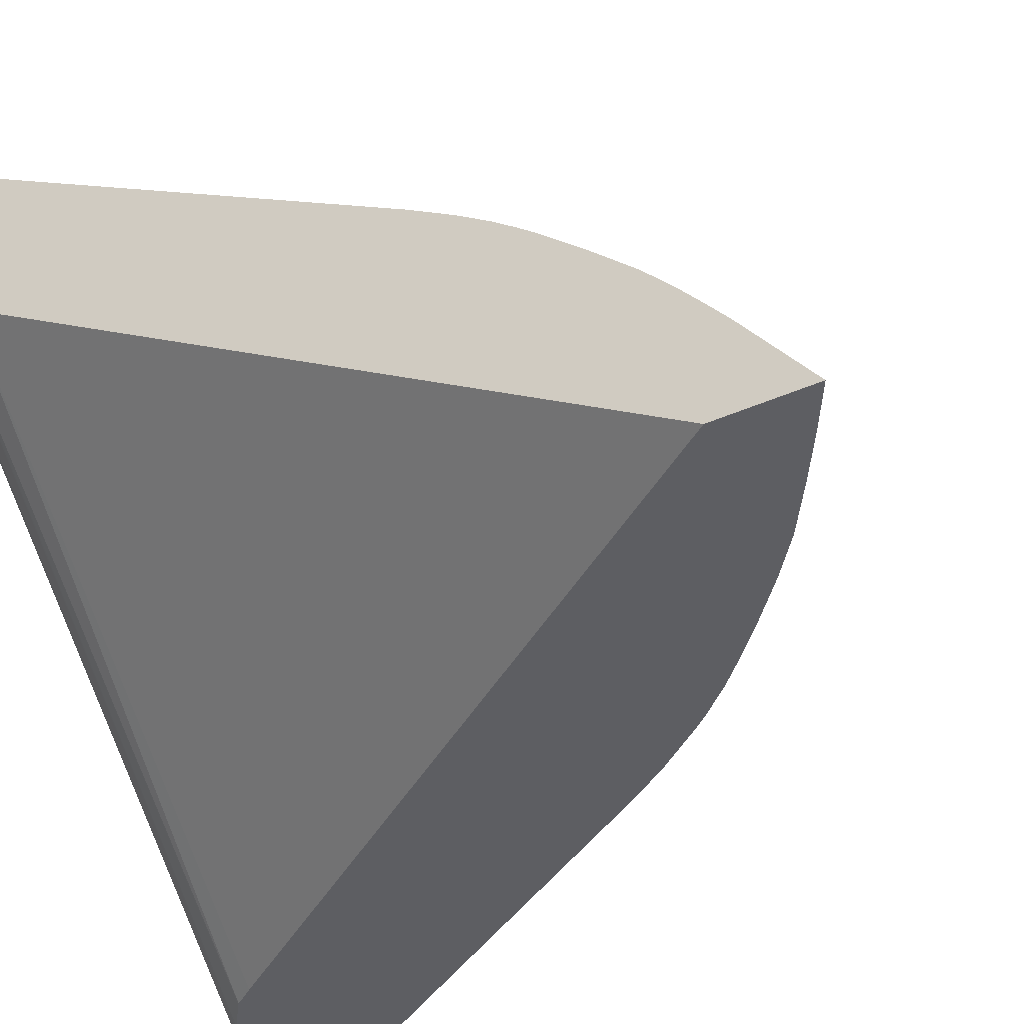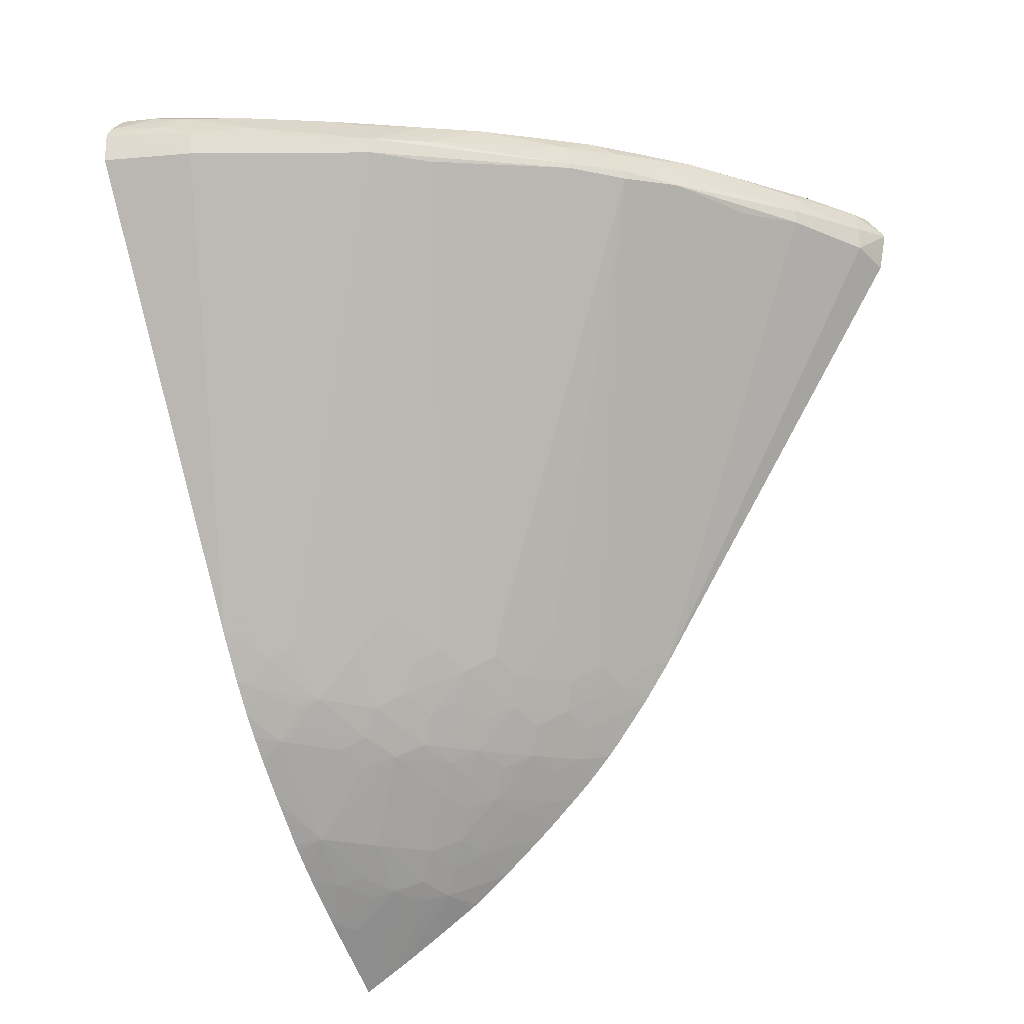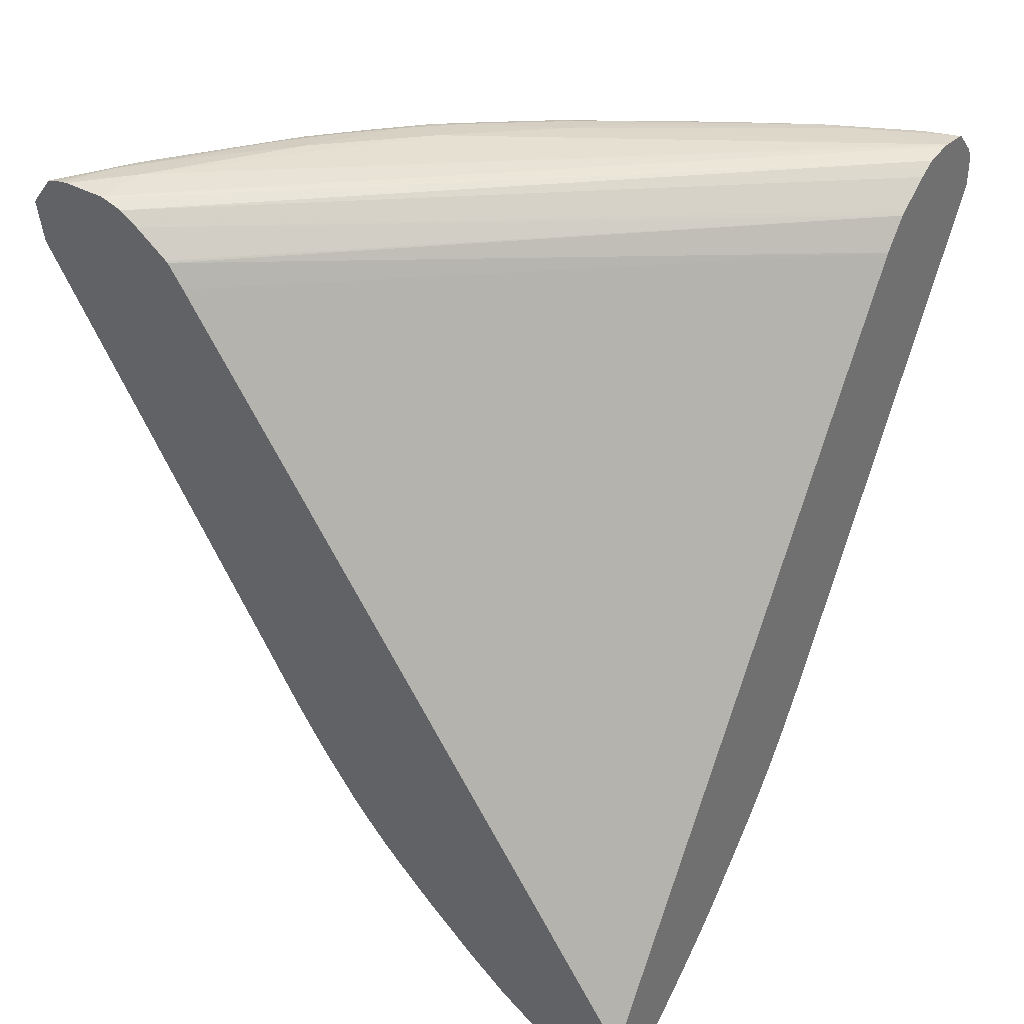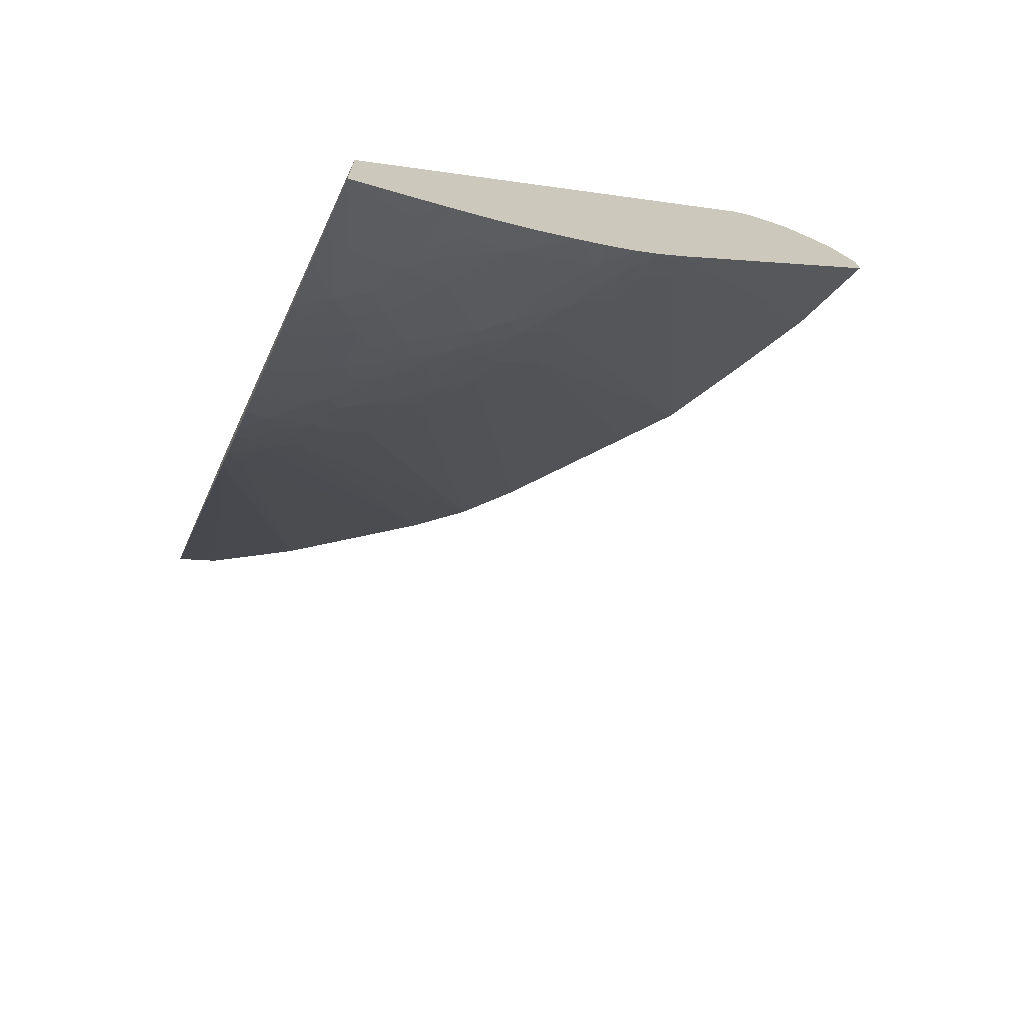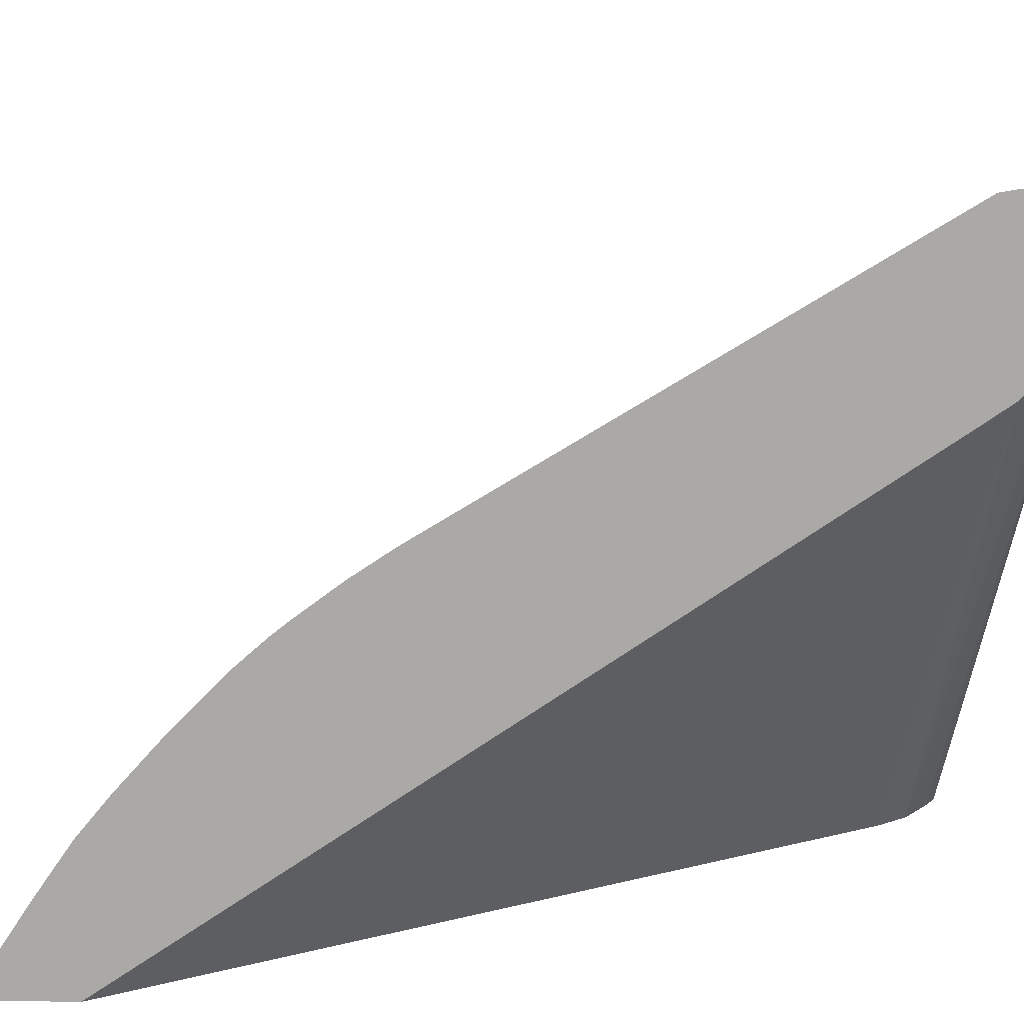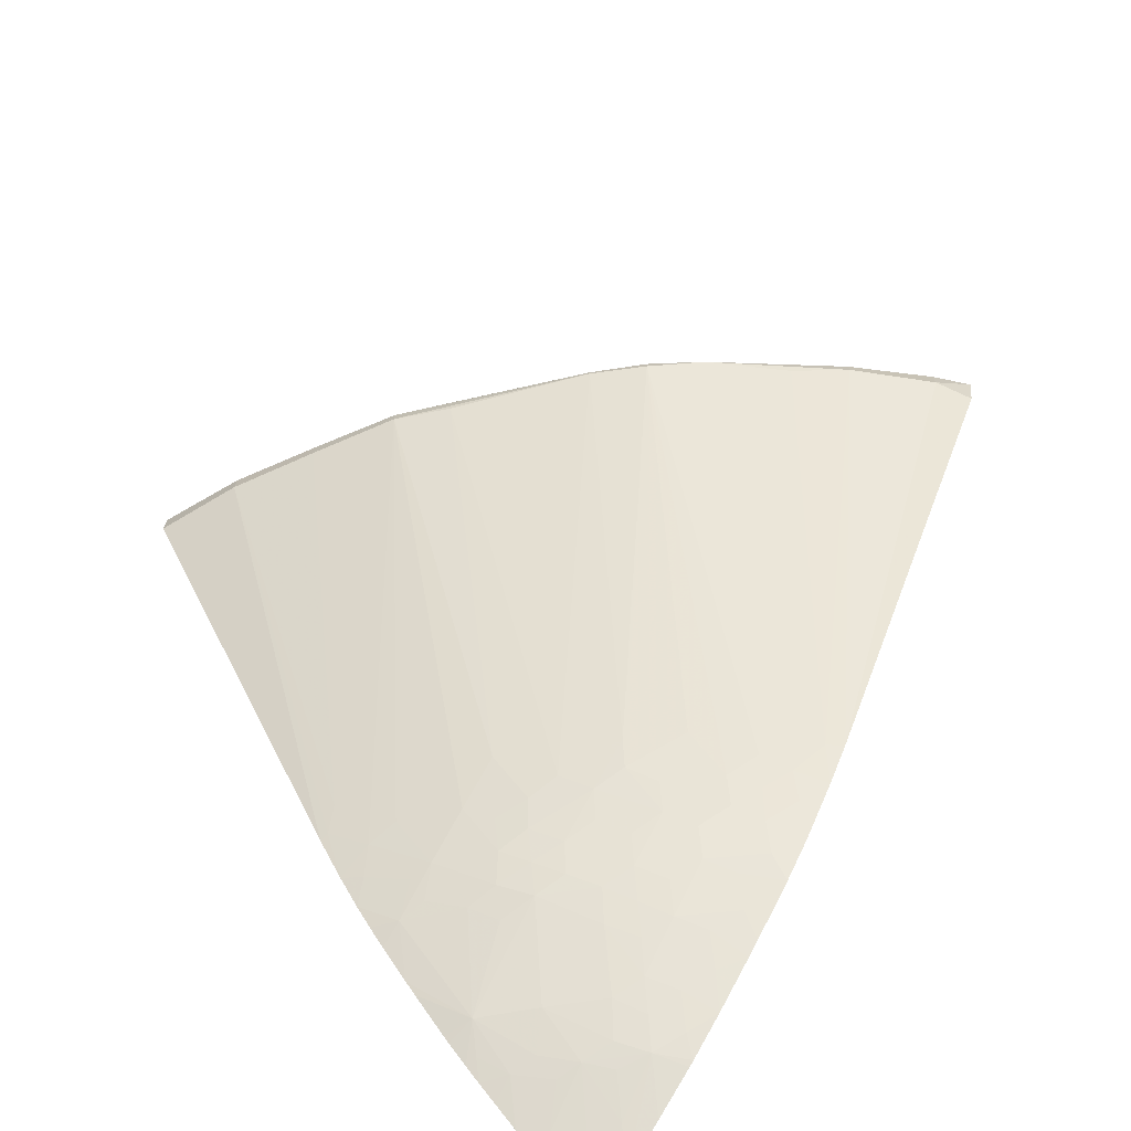
<metadata>
{"format":"obj","ext":"obj","renderer":"f3d","projection":"perspective","resolution":1024,"background":"white","views":[{"elev":-39.3,"azim":119.4,"up":"+Y"},{"elev":-22.0,"azim":-153.2,"up":"+Z"},{"elev":35.4,"azim":35.1,"up":"+Z"},{"elev":-71.7,"azim":65.8,"up":"+Z"},{"elev":-75.6,"azim":-91.2,"up":"+Y"},{"elev":-71.5,"azim":-128.5,"up":"+Z"}]}
</metadata>
<code>
v -0.05507 0.01009 0.02433
v -0.0572 0.006946 0.0223
v -0.06384 0.02138 0.05046
v -0.0713 0.01556 0.05106
v -0.05899 0.00598 0.02311
v -0.06076 0.005014 0.02392
v -0.05825 0.005154 0.0211
v -0.0554 0.007661 0.02127
v -0.05456 0.007001 0.01948
v -0.05349 0.008575 0.02054
v -0.05242 0.01013 0.02159
v -0.05277 0.007697 0.01857
v -0.05377 0.006098 0.01758
v -0.05563 0.005208 0.01837
v -0.05476 0.004444 0.01657
v -0.05659 0.00353 0.01742
v -0.05755 0.001825 0.01648
v -0.05576 0.002651 0.01564
v -0.05662 0.0008722 0.01472
v -0.05845 3.178e-05 0.0156
v -0.05749 -0.0009396 0.0138
v -0.0557 -8.01e-05 0.01302
v -0.05471 0.001713 0.01385
v -0.05296 0.005194 0.01577
v -0.05175 0.006987 0.01678
v -0.04972 0.01011 0.01892
v -0.04837 0.009446 0.01703
v -0.04996 0.007577 0.01606
v -0.05088 0.005972 0.01502
v -0.04702 0.004731 0.01087
v -0.04678 0.009967 0.01641
v -0.04837 0.01052 0.01838
v -0.04533 0.01196 0.01796
v -0.04641 0.01244 0.01945
v -0.04744 0.01306 0.02124
v -0.04533 0.01334 0.0199
v -0.04533 0.0314 0.0502
v -0.04533 0.01506 0.02259
v -0.04585 0.01496 0.02286
v -0.05058 0.02936 0.05038
v -0.04686 0.0154 0.02445
v -0.06089 0.02384 0.05063
v -0.05573 0.02665 0.05047
v -0.05058 0.02936 0.05194
v -0.05573 0.02665 0.05184
v -0.05372 0.02715 0.05266
v -0.04932 0.02864 0.05373
v -0.05281 0.02646 0.05401
v -0.05785 0.02359 0.05391
v -0.06089 0.02384 0.05166
v -0.0713 0.01556 0.05136
v -0.06384 0.02138 0.05195
v -0.06589 0.01821 0.05391
v -0.07057 0.01495 0.05315
v -0.06877 0.01568 0.05399
v -0.06694 0.01668 0.0541
v -0.06975 0.01409 0.05422
v -0.07158 0.01316 0.05407
v -0.07337 0.01223 0.05328
v -0.07419 0.01044 0.05404
v -0.07251 0.01138 0.05424
v -0.07515 0.008629 0.05421
v -0.07677 0.007643 0.054
v -0.07599 0.009434 0.053
v -0.07711 0.008629 0.05228
v -0.07978 0.005393 0.05202
v -0.0766 0.01012 0.05121
v -0.07406 0.01296 0.05149
v -0.0766 0.01012 0.05119
v -0.0822 0.002357 0.05169
v -0.07919 0.004603 0.05382
v -0.08223 -0.0002167 0.05403
v -0.08159 0.001574 0.05348
v -0.08276 0.0006875 0.05257
v -0.08453 -0.003506 0.05379
v -0.08492 -0.004958 0.05402
v -0.08606 -0.004958 0.05261
v -0.08625 -0.004958 0.0523
v -0.08513 -0.00257 0.052
v -0.0822 0.002357 0.05082
v -0.07978 0.005393 0.05053
v -0.068 -0.004034 0.02296
v -0.06867 -0.004959 0.02296
v -0.067 -0.004959 0.02056
v -0.06491 -0.004959 0.01787
v -0.06539 -0.003903 0.01951
v -0.06608 -0.003033 0.0213
v -0.06536 -0.00124 0.02231
v -0.06448 -0.002017 0.0203
v -0.06357 -0.0002111 0.02109
v -0.06285 -0.001002 0.0193
v -0.0636 -0.002795 0.01839
v -0.06283 -0.003696 0.01659
v -0.06025 -0.0008905 0.01647
v -0.06104 -0.002683 0.01568
v -0.06254 -0.004959 0.01521
v -0.06011 -0.003737 0.01389
v -0.06106 -2.279e-05 0.01826
v -0.06018 0.00177 0.01925
v -0.05839 0.002613 0.01827
v -0.05742 0.004406 0.01931
v -0.06004 0.004324 0.02213
v -0.07406 0.01296 0.05088
v -0.06342 0.002327 0.02396
v -0.06092 0.002531 0.02104
v -0.07234 0.01395 0.05232
v -0.05832 -0.002732 0.01307
v -0.05969 -0.004959 0.01252
v -0.05884 -0.004959 0.01175
v -0.05731 -0.003851 0.01127
v -0.05551 -0.002874 0.0105
v -0.05465 -0.001082 0.01123
v -0.05364 -0.002088 0.009601
v -0.05442 -0.004037 0.008709
v -0.05616 -0.004959 0.009445
v -0.05382 -0.004959 0.007607
v -0.05349 -0.004959 0.007374
v -0.05263 -0.003095 0.008003
v -0.05162 -0.001303 0.008702
v -0.05286 -0.0002684 0.0105
v -0.04999 0.002275 0.01064
v -0.04983 -0.0005522 0.008103
v -0.05086 -0.002116 0.007596
v -0.04941 -0.003589 0.005658
v -0.04533 -0.004959 0.002244
v -0.04808 -0.004959 0.00389
v -0.05079 -0.004959 0.005602
v -0.0615 -0.004959 0.0142
v -0.06418 -0.004959 0.017
v -0.04533 -0.004959 0.007751
v -0.07869 -0.004958 0.0533
v -0.07947 -0.004958 0.0538
v -0.08069 -0.004958 0.05419
v -0.08091 -0.004958 0.05423
v -0.04533 0.02609 0.05406
v -0.04533 0.02593 0.05402
v -0.04533 0.02487 0.05342
v -0.04533 0.02273 0.05188
v -0.04533 0.02298 0.05207
v -0.07834 -0.004958 0.05308
v -0.07624 -0.004958 0.05152
v -0.07637 -0.004958 0.05163
v -0.04533 0.02133 0.05013
v -0.04533 0.0314 0.05212
v -0.04533 0.02974 0.05401
v -0.04533 0.02792 0.05426
v -0.04533 0.02758 0.05426
v -0.08063 -0.001989 0.05444
v -0.08348 -0.004958 0.0543
v -0.08386 -0.004958 0.05426
v -0.08274 -0.001989 0.05419
v -0.07525 0.006077 0.05449
v -0.06987 0.01146 0.0545
v -0.04568 0.02758 0.05428
v -0.04568 0.02944 0.05412
v -0.05106 0.02686 0.0541
v -0.04753 0.02912 0.054
v -0.04533 0.02954 0.05412
v -0.04533 0.03095 0.05278
v -0.0484 0.02977 0.05272
v -0.04533 0.005014 0.01023
v -0.04533 0.009912 0.01543
v -0.04533 0.01094 0.01666
v -0.04533 0.008188 0.01353
v -0.04533 0.0075 0.01279
v -0.04533 0.005353 0.01056
v -0.04533 0.003795 0.009127
v -0.04601 0.003612 0.009335
v -0.04679 0.001893 0.008302
v -0.04837 0.001328 0.008776
v -0.04837 -1.733e-05 0.007674
v -0.04648 -0.001068 0.005783
v -0.04533 0.0002965 0.006205
v -0.04533 0.001721 0.007363
v -0.04533 0.002856 0.008306
v -0.07525 -0.004958 0.05016
v -0.06186 0.01964 0.05418
v -0.0645 0.01683 0.05433
v -0.0645 0.01869 0.05406
v -0.07733 0.006077 0.05417
v -0.08067 0.0006875 0.05424
v -0.08436 -0.004958 0.05416
v -0.08582 -0.004958 0.04992
v -0.08513 -0.00257 0.05051
v -0.0628 0.02062 0.05374
v -0.05964 0.02295 0.05345
v -0.05106 0.01193 0.02295
v -0.04924 0.0125 0.02206
f 2 3 1
f 2 4 3
f 5 4 2
f 5 6 4
f 5 7 6
f 5 2 7
f 8 7 2
f 8 9 7
f 8 10 9
f 8 1 10
f 8 2 1
f 10 1 11
f 10 11 12
f 9 10 12
f 13 9 12
f 13 14 9
f 15 14 13
f 15 16 14
f 15 17 16
f 18 17 15
f 19 17 18
f 19 20 17
f 19 21 20
f 19 22 21
f 19 18 22
f 18 23 22
f 18 24 23
f 18 15 24
f 15 13 24
f 13 25 24
f 13 12 25
f 25 12 26
f 27 25 26
f 28 25 27
f 28 29 25
f 28 30 29
f 28 31 30
f 28 27 31
f 27 26 31
f 32 31 26
f 32 33 31
f 32 34 33
f 32 26 34
f 35 34 26
f 36 34 35
f 36 33 34
f 36 37 33
f 36 38 37
f 39 38 36
f 39 40 38
f 39 41 40
f 39 35 41
f 39 36 35
f 41 35 42
f 41 42 43
f 41 43 40
f 43 44 40
f 45 44 43
f 46 44 45
f 46 47 44
f 46 48 47
f 46 49 48
f 46 50 49
f 46 45 50
f 45 43 50
f 43 42 50
f 50 42 4
f 51 50 4
f 52 50 51
f 52 53 50
f 54 53 52
f 55 53 54
f 55 56 53
f 55 57 56
f 55 58 57
f 55 54 58
f 58 54 59
f 60 58 59
f 60 61 58
f 60 62 61
f 60 63 62
f 60 59 63
f 63 59 64
f 65 63 64
f 65 66 63
f 65 67 66
f 65 64 67
f 67 64 68
f 67 68 69
f 67 69 70
f 66 67 70
f 66 70 71
f 66 71 63
f 71 72 63
f 71 73 72
f 71 70 73
f 73 70 74
f 73 74 75
f 73 75 72
f 75 76 72
f 77 76 75
f 77 78 76
f 77 75 78
f 75 79 78
f 74 79 75
f 74 70 79
f 70 80 79
f 70 69 80
f 81 80 69
f 82 80 81
f 82 83 80
f 84 83 82
f 84 85 83
f 84 86 85
f 84 87 86
f 84 82 87
f 82 69 87
f 82 81 69
f 88 87 69
f 88 89 87
f 90 89 88
f 91 89 90
f 92 89 91
f 92 86 89
f 92 85 86
f 92 93 85
f 92 91 93
f 93 91 94
f 95 93 94
f 95 96 93
f 95 97 96
f 95 21 97
f 95 94 21
f 20 21 94
f 20 94 17
f 17 94 98
f 17 98 99
f 100 17 99
f 100 101 17
f 100 99 101
f 101 99 7
f 101 7 14
f 101 14 16
f 17 101 16
f 9 14 7
f 102 7 99
f 102 6 7
f 102 103 6
f 102 104 103
f 102 105 104
f 102 99 105
f 90 105 99
f 90 104 105
f 90 103 104
f 90 88 103
f 88 69 103
f 68 103 69
f 68 51 103
f 106 51 68
f 106 54 51
f 106 59 54
f 106 68 59
f 64 59 68
f 54 52 51
f 103 51 4
f 103 4 6
f 91 90 99
f 98 91 99
f 98 94 91
f 107 97 21
f 107 108 97
f 107 109 108
f 107 110 109
f 107 111 110
f 107 21 111
f 112 111 21
f 113 111 112
f 114 111 113
f 114 115 111
f 116 115 114
f 116 117 115
f 116 118 117
f 116 114 118
f 114 113 118
f 113 119 118
f 113 120 119
f 113 112 120
f 112 23 120
f 22 23 112
f 22 112 21
f 23 24 120
f 121 120 24
f 119 120 121
f 119 121 122
f 119 122 118
f 123 118 122
f 123 124 118
f 123 122 124
f 124 122 125
f 126 124 125
f 126 118 124
f 127 118 126
f 127 117 118
f 127 126 117
f 126 125 117
f 117 125 115
f 115 125 85
f 128 115 85
f 109 115 128
f 110 115 109
f 110 111 115
f 108 109 128
f 108 128 97
f 97 128 96
f 96 128 85
f 129 96 85
f 129 93 96
f 129 85 93
f 130 85 125
f 83 85 130
f 83 130 131
f 132 83 131
f 133 83 132
f 133 134 83
f 133 135 134
f 133 136 135
f 133 132 136
f 136 132 137
f 136 137 135
f 137 138 135
f 139 138 137
f 139 140 138
f 139 131 140
f 139 132 131
f 139 137 132
f 140 131 130
f 140 130 141
f 142 140 141
f 142 138 140
f 142 141 138
f 138 141 143
f 138 143 135
f 135 143 144
f 145 135 144
f 146 135 145
f 147 135 146
f 147 134 135
f 148 134 147
f 149 134 148
f 149 150 134
f 149 148 150
f 148 151 150
f 148 152 151
f 148 153 152
f 148 154 153
f 148 147 154
f 147 146 154
f 155 154 146
f 155 156 154
f 155 157 156
f 155 158 157
f 155 146 158
f 158 146 145
f 158 145 157
f 159 157 145
f 159 47 157
f 159 160 47
f 159 144 160
f 159 145 144
f 160 144 44
f 47 160 44
f 44 144 40
f 37 40 144
f 38 40 37
f 37 144 125
f 37 125 33
f 161 33 125
f 162 33 161
f 163 33 162
f 163 31 33
f 163 162 31
f 164 31 162
f 164 30 31
f 164 165 30
f 164 162 165
f 165 162 161
f 166 165 161
f 166 30 165
f 166 161 30
f 30 161 167
f 30 167 168
f 30 168 169
f 30 169 170
f 30 170 121
f 30 121 24
f 29 30 24
f 29 24 25
f 170 122 121
f 170 169 122
f 171 122 169
f 171 172 122
f 171 173 172
f 171 169 173
f 174 173 169
f 174 175 173
f 174 169 175
f 168 175 169
f 167 175 168
f 167 161 175
f 175 161 173
f 173 161 125
f 172 173 125
f 172 125 122
f 143 125 144
f 130 125 143
f 176 130 143
f 176 141 130
f 176 143 141
f 48 157 47
f 48 156 157
f 177 156 48
f 177 178 156
f 177 179 178
f 177 48 179
f 179 48 49
f 179 49 53
f 179 53 56
f 179 56 57
f 179 57 178
f 57 153 178
f 57 61 153
f 58 61 57
f 61 152 153
f 62 152 61
f 62 180 152
f 63 180 62
f 63 72 180
f 180 72 151
f 181 180 151
f 181 152 180
f 181 151 152
f 151 72 76
f 182 151 76
f 182 150 151
f 182 76 150
f 76 83 150
f 76 78 83
f 83 78 183
f 184 83 183
f 184 80 83
f 184 79 80
f 184 78 79
f 184 183 78
f 134 150 83
f 178 153 154
f 178 154 156
f 185 53 49
f 185 50 53
f 186 50 185
f 186 49 50
f 186 185 49
f 86 87 89
f 3 4 42
f 3 42 1
f 11 1 42
f 187 11 42
f 187 26 11
f 188 26 187
f 188 35 26
f 188 42 35
f 188 187 42
f 12 11 26

</code>
